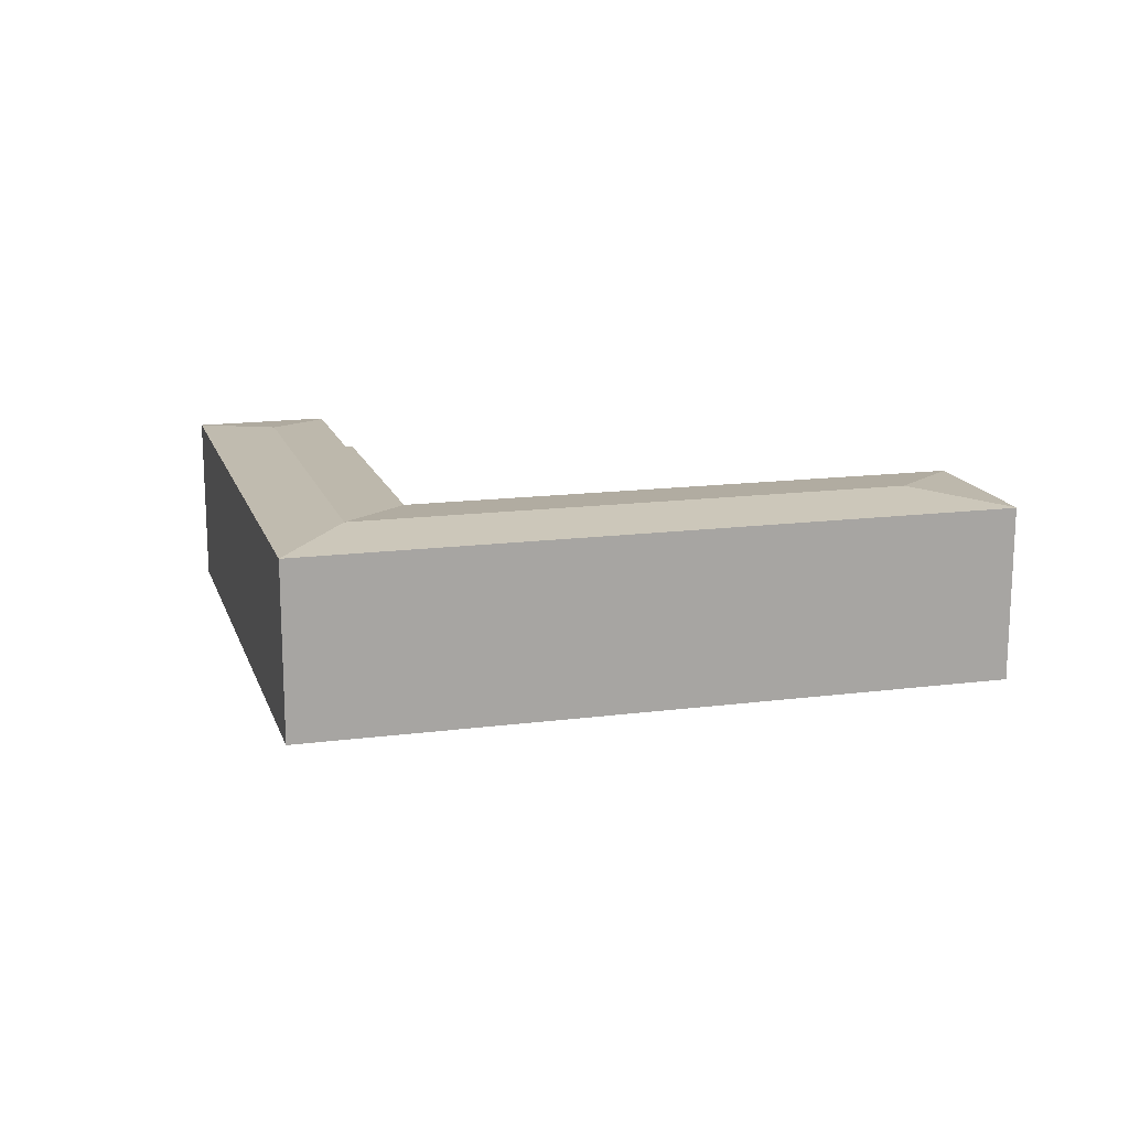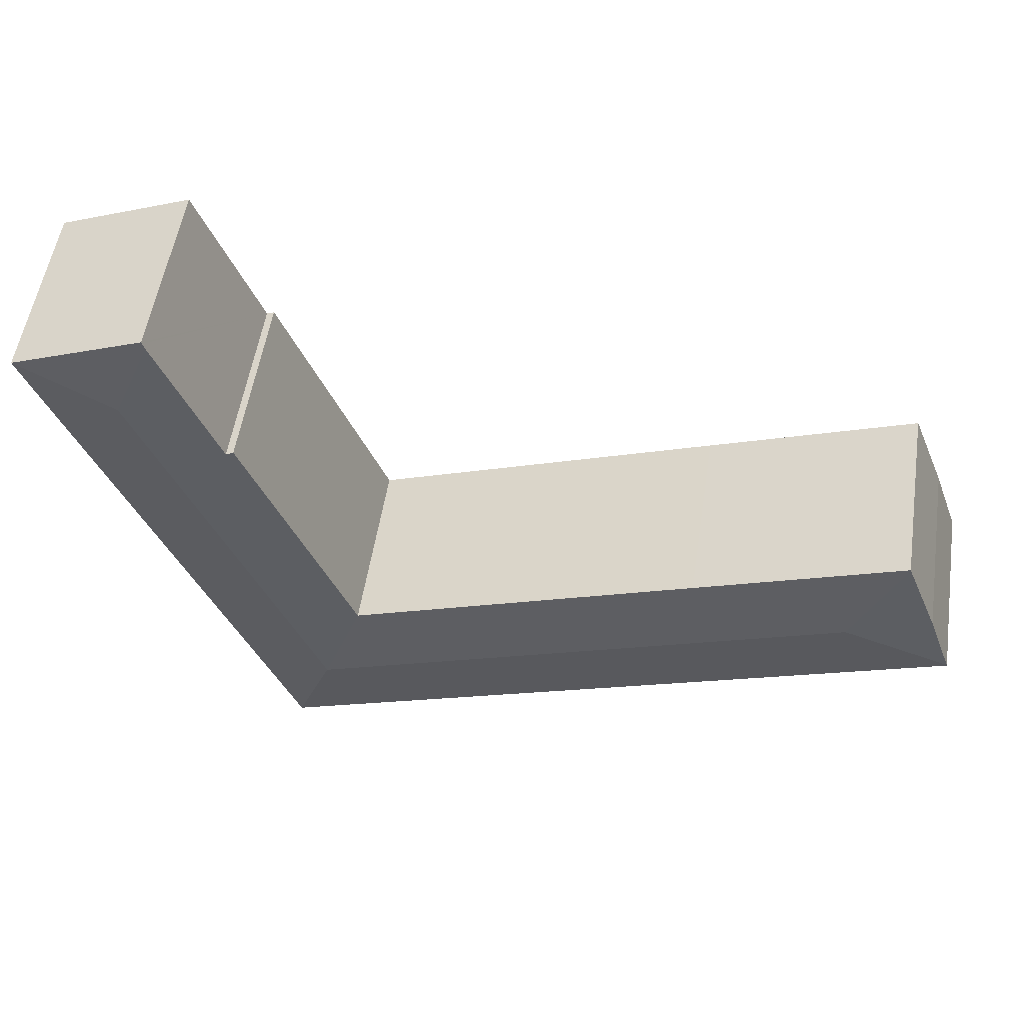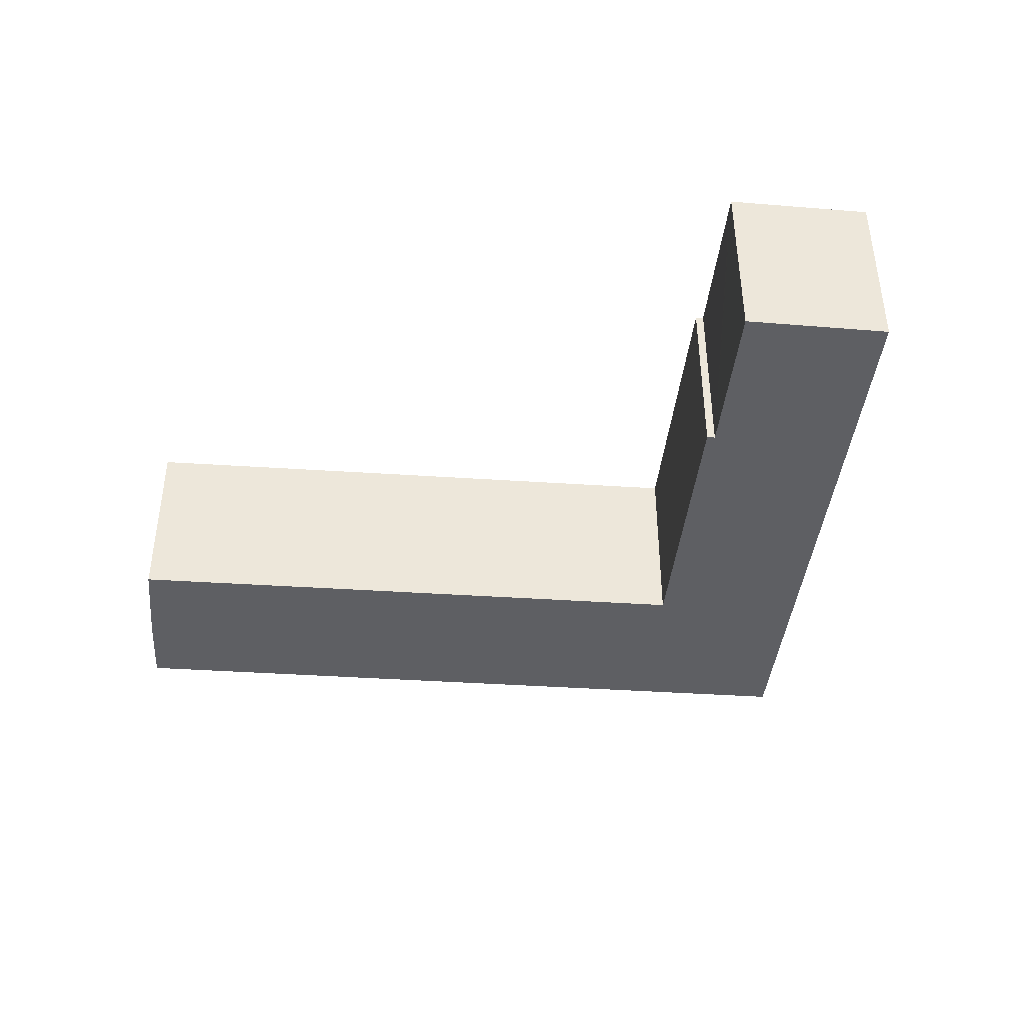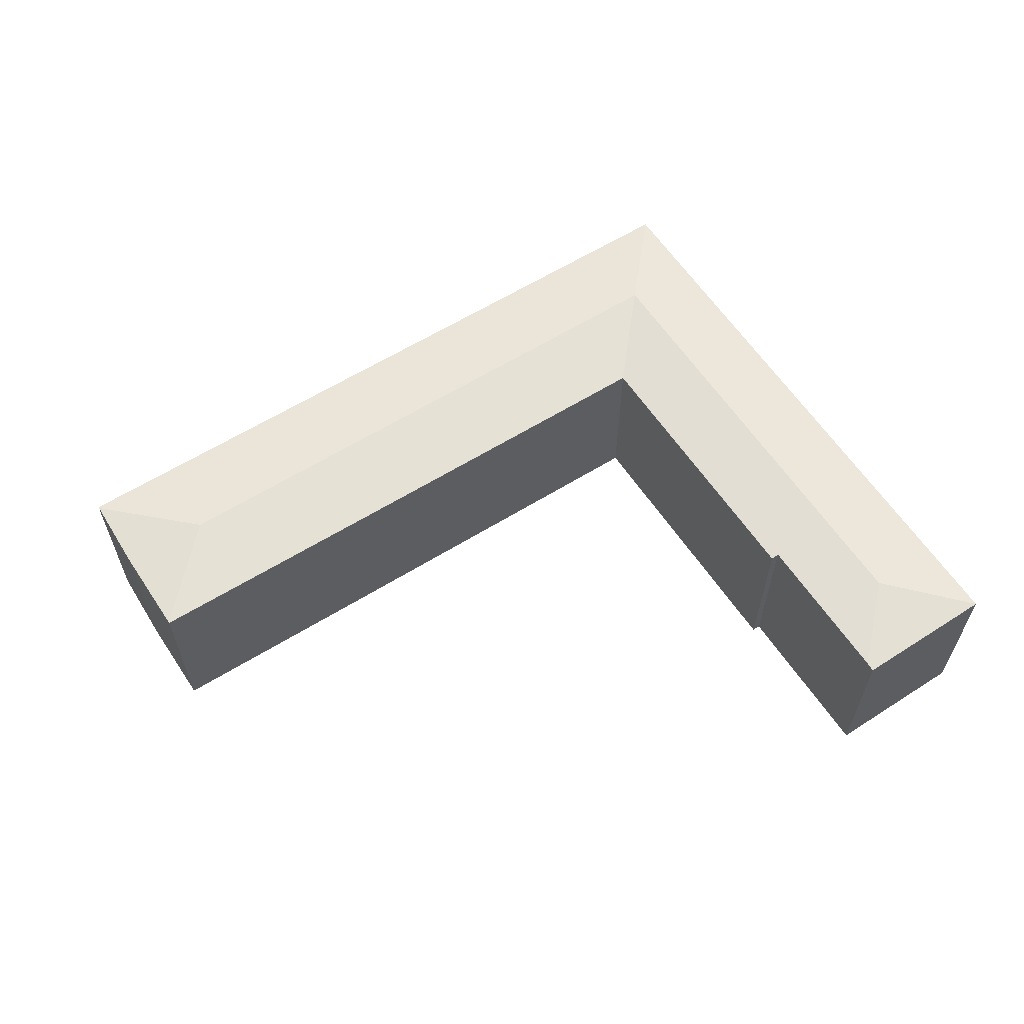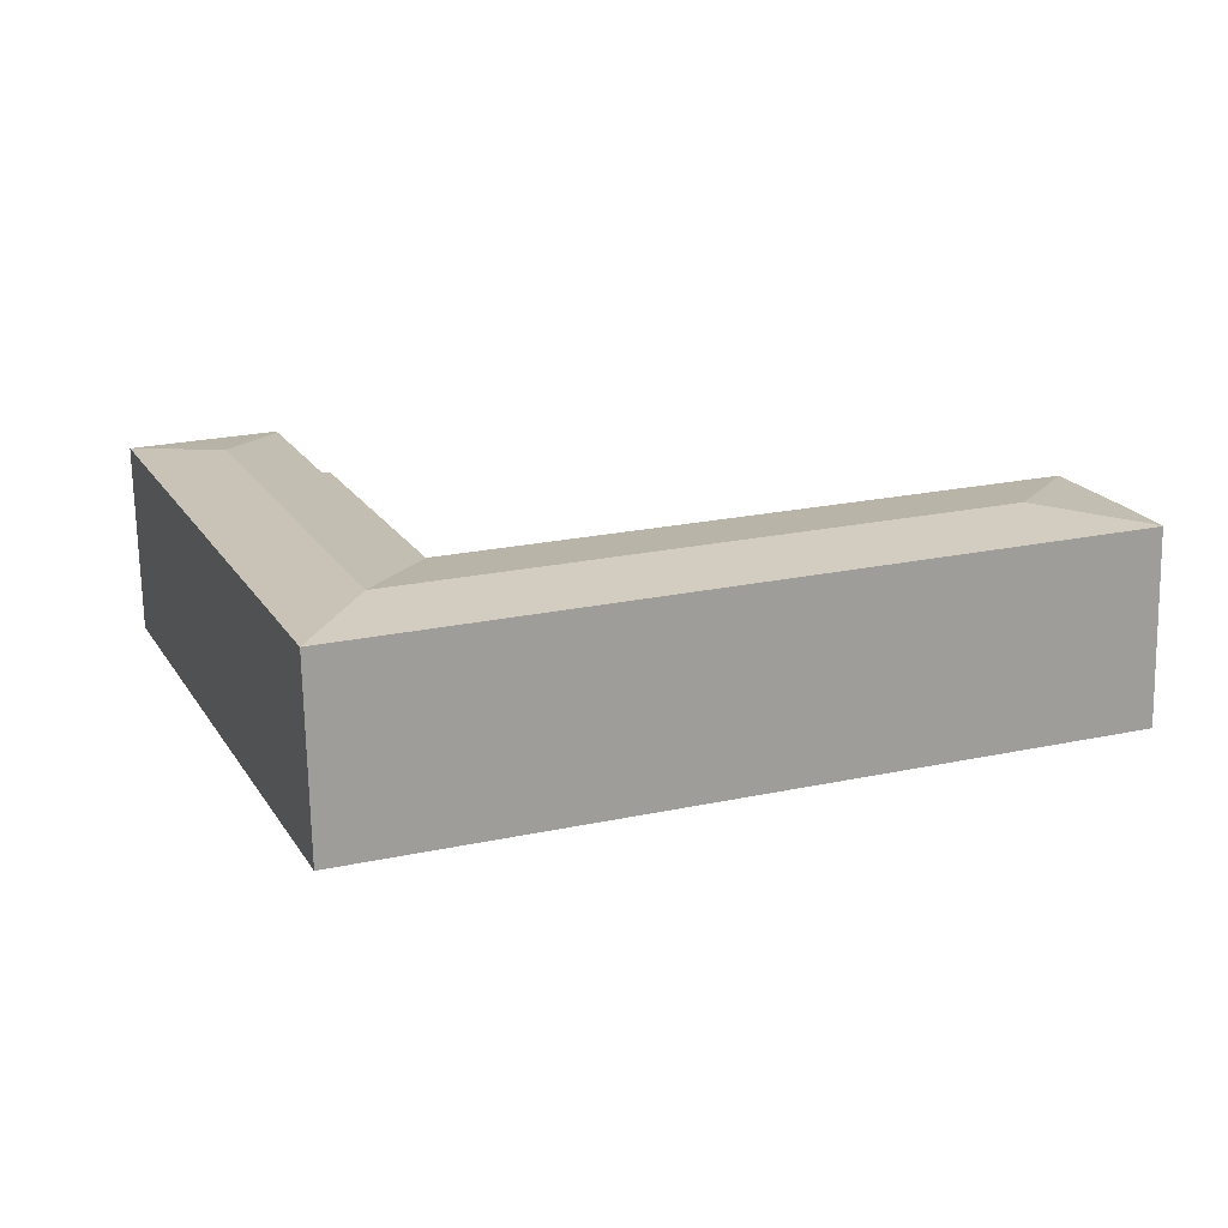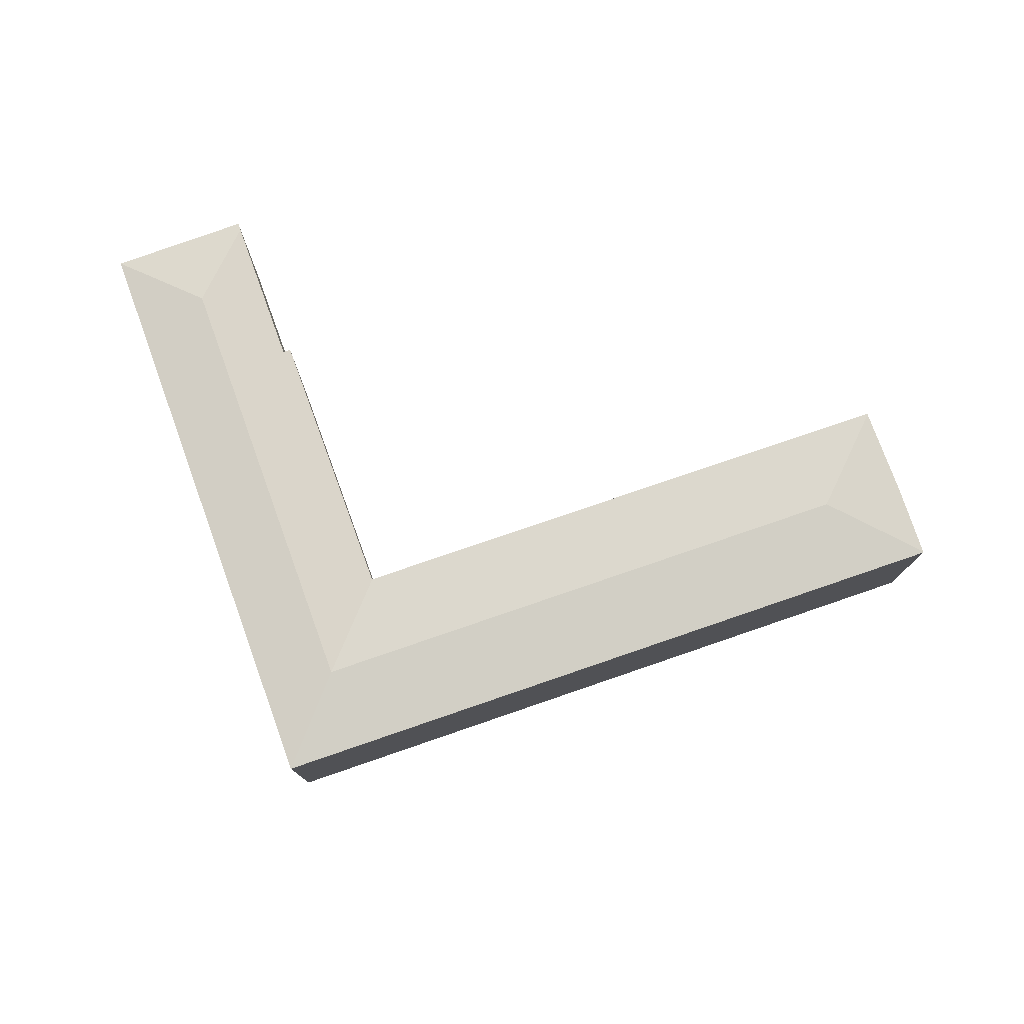
<metadata>
{"format":"obj","ext":"obj","renderer":"f3d","projection":"perspective","resolution":1024,"background":"white","views":[{"elev":15.7,"azim":-174.2,"up":"+Y"},{"elev":54.2,"azim":-171.3,"up":"+Z"},{"elev":-41.1,"azim":16.1,"up":"+Y"},{"elev":60.9,"azim":-11.6,"up":"+Y"},{"elev":-71.0,"azim":-178.9,"up":"+Z"},{"elev":77.1,"azim":-178.2,"up":"+Y"}]}
</metadata>
<code>
v  73.68 16.97 24.16
v  70.61 16.23 32.69
v  82.49 16.23 27.94
v  70.54 16.25 32.52
v  70.33 16.32 32
v  58.39 16.97 -13.96
v  67.6 16.23 -9.184
v  61.88 16.23 -23.44
v  61.27 16.97 -6.784
v  0.043 16.25 0.118
v  49.12 16.23 -18.61
v  0 16.23 9.94e-16
v  9.75 16.97 4.466
v  51.96 16.97 -11.52
v  2.353 16.23 6.489
v  3.072 16.24 8.244
v  5.42 16.25 14.13
v  5.452 16.24 14.21
v  23.75 16.23 7.321
v  34.13 16.23 3.392
v  54.81 16.23 -4.427
v  54.88 16.23 -4.453
v  65.08 16.32 18.88
v  54.92 16.23 -4.381
v  54.89 16.23 -4.459
v  64.42 16.24 19.14
v  5.452 -8.701e-16 14.21
v  2.353 -3.973e-16 6.489
v  3.072 -5.048e-16 8.244
v  5.42 -8.652e-16 14.13
v  54.89 2.73e-16 -4.459
v  64.42 -1.172e-15 19.14
v  54.92 2.683e-16 -4.381
v  65.08 -1.156e-15 18.88
v  70.54 -1.992e-15 32.52
v  70.61 -2.002e-15 32.69
v  70.33 -1.959e-15 32
v  0 0 0
v  0.043 -7.225e-18 0.118
v  23.75 -4.483e-16 7.321
v  34.13 -2.077e-16 3.392
v  54.81 2.711e-16 -4.427
v  54.88 2.727e-16 -4.453
v  82.49 -1.711e-15 27.94
v  67.6 5.624e-16 -9.184
v  61.88 1.435e-15 -23.44
v  49.12 1.139e-15 -18.61
g defaultobject
f 1 2 3
f 2 1 4
f 4 1 5
f 6 7 8
f 7 6 9
f 7 9 3
f 3 9 1
f 10 11 12
f 11 10 13
f 11 13 14
f 11 14 8
f 8 14 6
f 15 13 10
f 13 15 16
f 13 16 17
f 18 13 17
f 13 18 19
f 13 19 14
f 14 19 20
f 14 20 21
f 14 21 6
f 6 21 22
f 1 23 5
f 23 1 9
f 23 9 24
f 24 9 25
f 25 6 22
f 6 25 9
f 24 26 23
f 16 18 17
f 18 16 15
f 18 15 27
f 27 15 28
f 27 28 29
f 27 29 30
f 31 24 25
f 24 31 26
f 26 31 32
f 32 31 33
f 34 5 23
f 5 34 4
f 4 34 2
f 2 34 35
f 2 35 36
f 35 34 37
f 12 15 10
f 15 12 38
f 15 38 28
f 28 38 39
f 27 19 18
f 19 27 40
f 19 40 20
f 20 40 41
f 20 41 21
f 21 41 42
f 21 42 22
f 22 42 25
f 25 42 43
f 25 43 31
f 26 34 23
f 34 26 32
f 36 3 2
f 3 36 44
f 44 7 3
f 7 44 45
f 7 45 8
f 8 45 46
f 46 11 8
f 11 46 12
f 12 46 47
f 12 47 38
f 36 45 44
f 45 36 35
f 45 35 37
f 45 37 34
f 45 34 32
f 45 32 33
f 45 33 46
f 46 33 47
f 47 33 31
f 47 31 42
f 47 42 41
f 47 41 38
f 38 41 40
f 38 40 27
f 38 27 29
f 38 29 39
f 39 29 28

</code>
